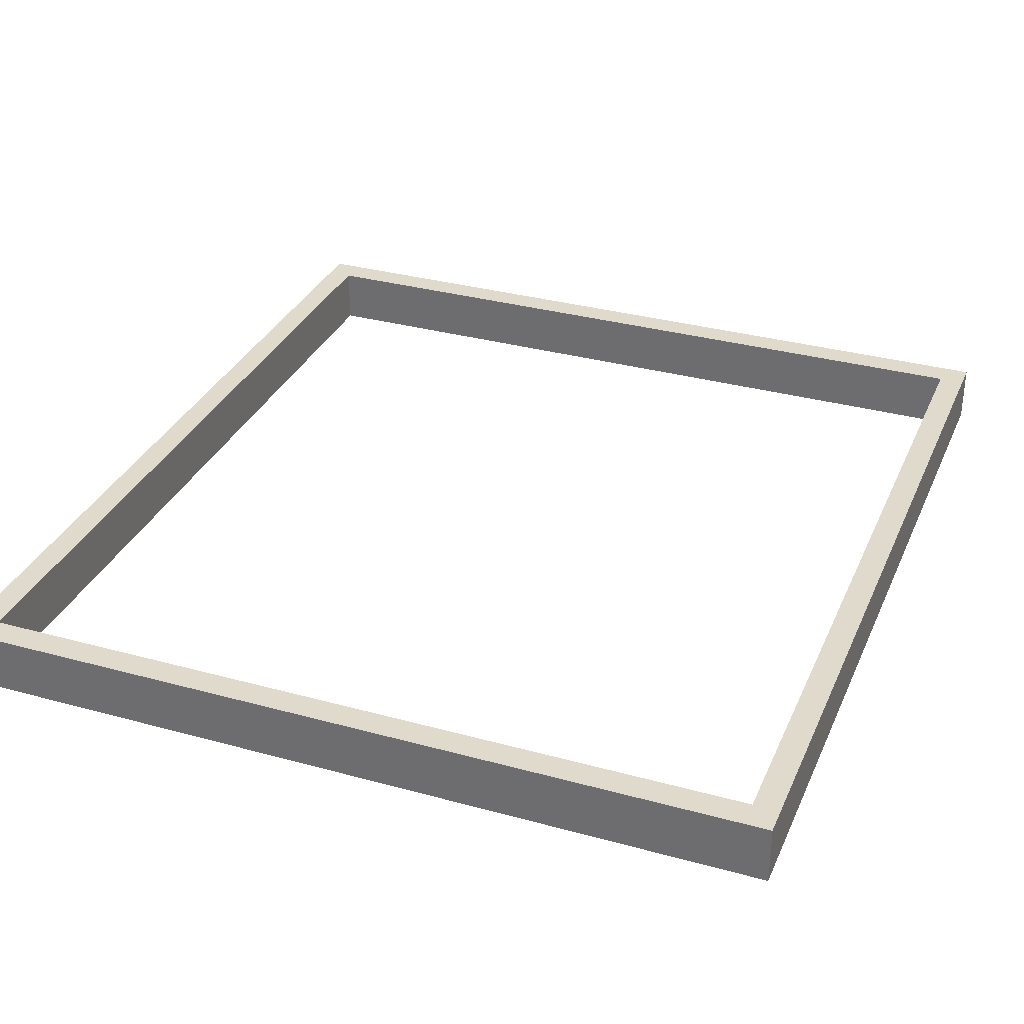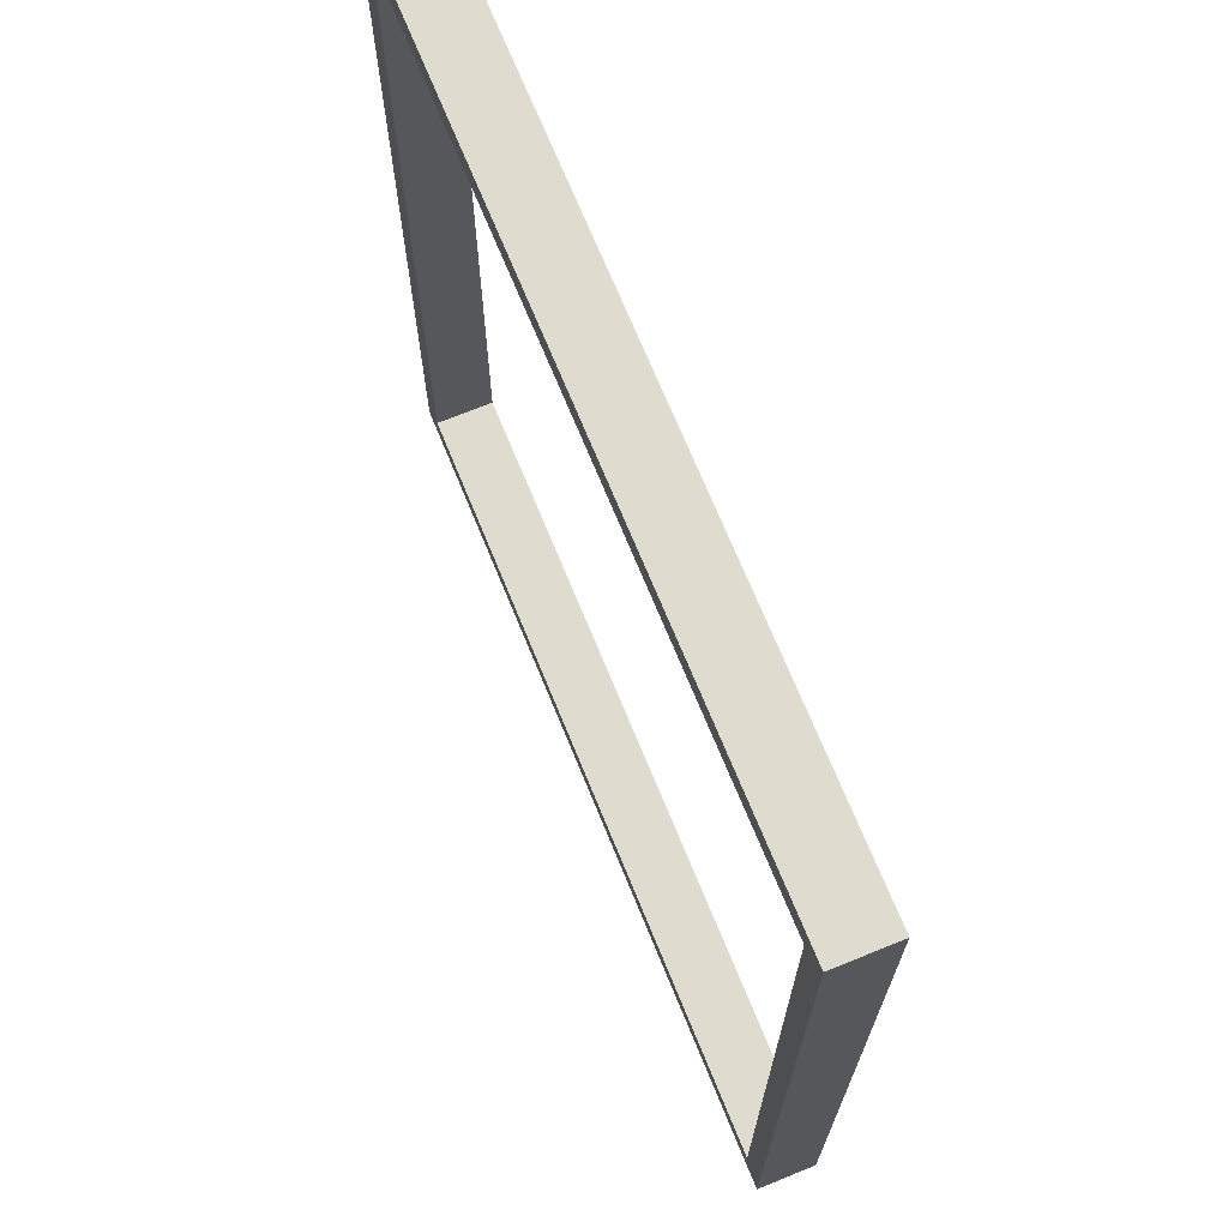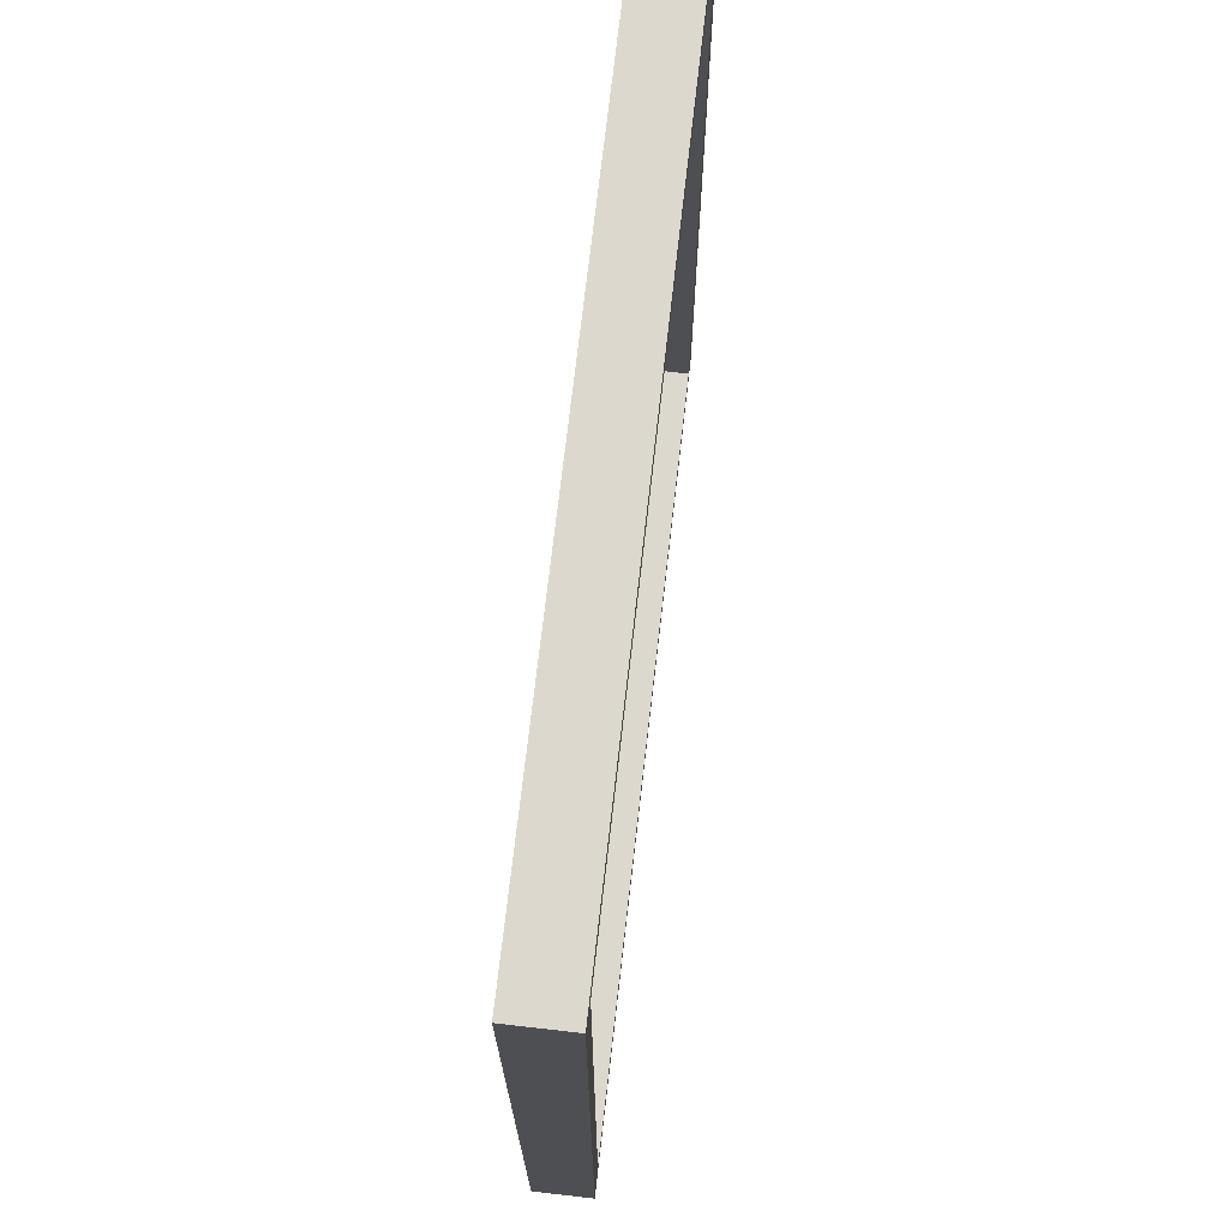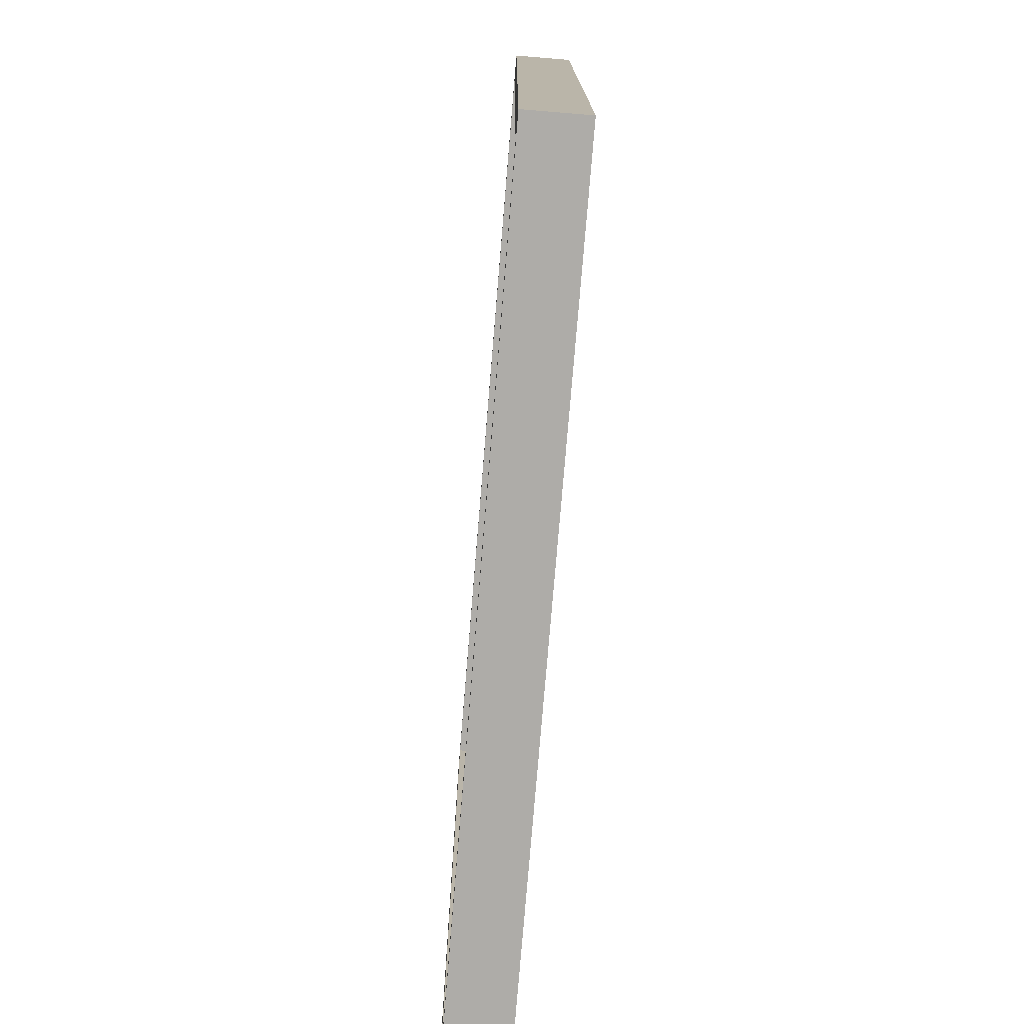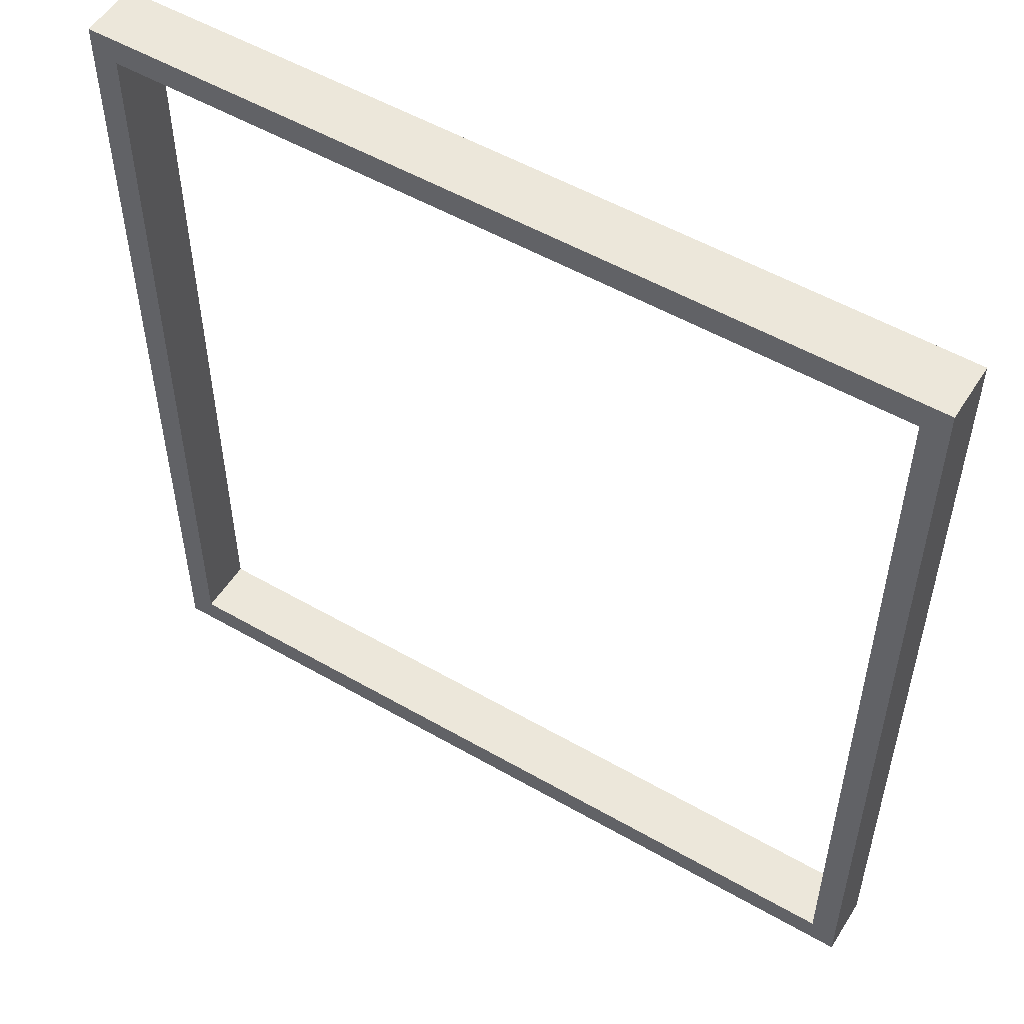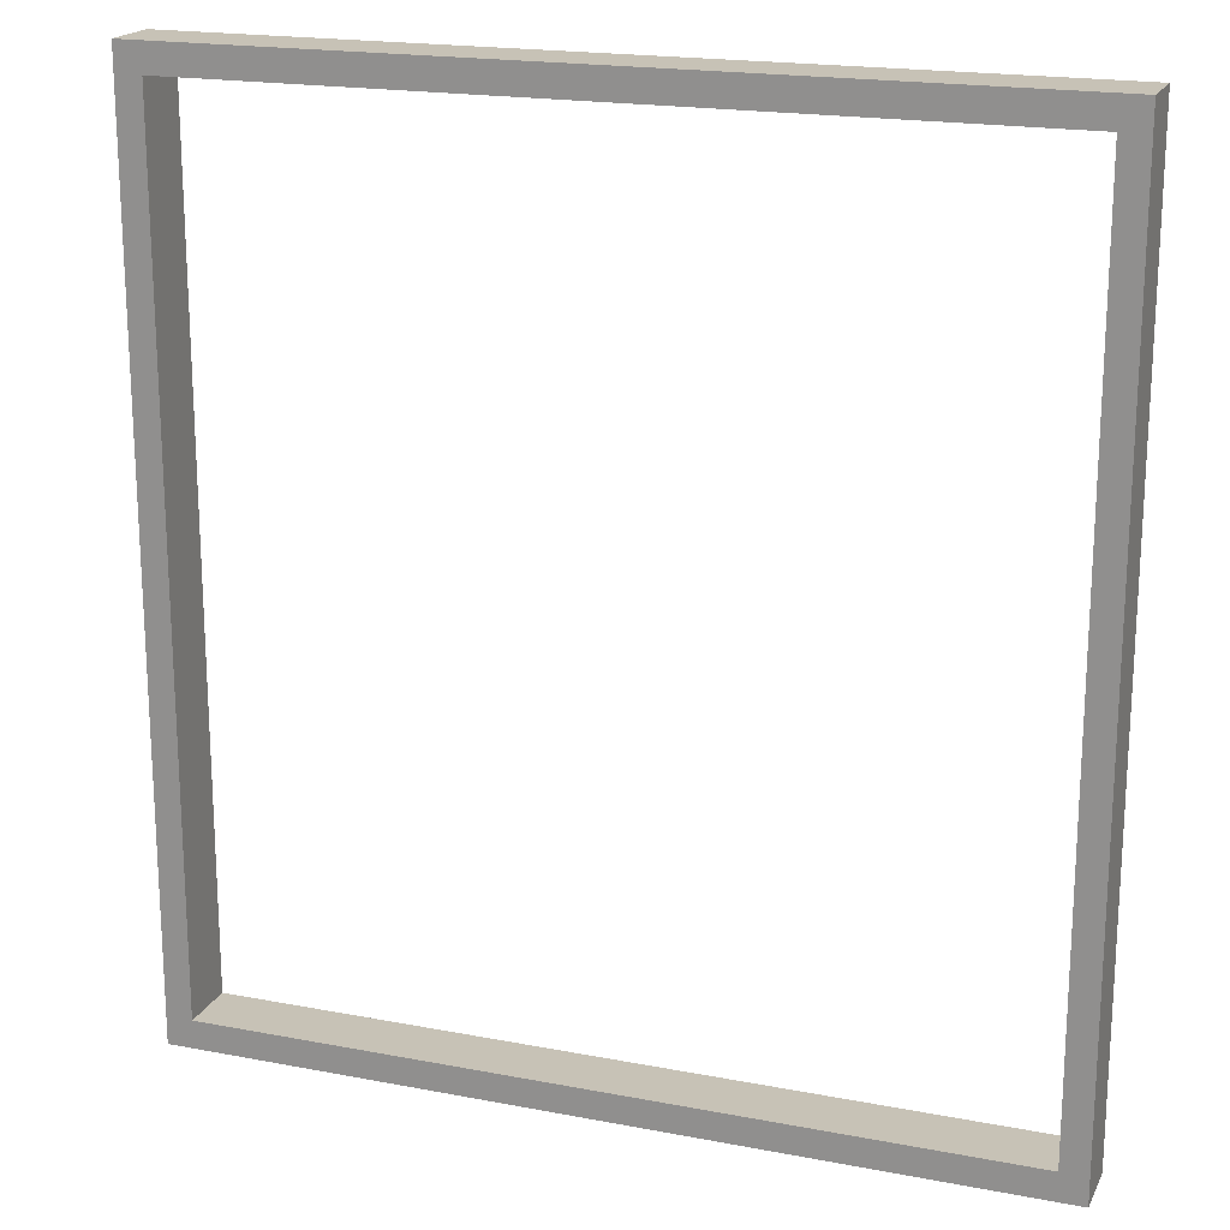
<metadata>
{"format":"obj","ext":"obj","renderer":"f3d","projection":"perspective","resolution":1024,"background":"white","views":[{"elev":32.5,"azim":-159.0,"up":"+Z"},{"elev":70.3,"azim":-112.2,"up":"+Y"},{"elev":72.2,"azim":-83.5,"up":"+Y"},{"elev":-76.8,"azim":85.3,"up":"+Y"},{"elev":53.3,"azim":-148.4,"up":"+Y"},{"elev":19.1,"azim":-160.1,"up":"+Y"}]}
</metadata>
<code>
v -81.78 -0 5.757
v 81.78 -0 5.757
v 76.69 5.459 5.757
v -76.69 5.459 5.757
v 81.78 175.6 5.757
v 76.69 170.1 5.757
v -81.78 175.6 5.757
v -76.69 170.1 5.757
v -81.78 175.6 -5.757
v 81.78 175.6 -5.757
v 76.69 170.1 -5.757
v -76.69 170.1 -5.757
v 81.78 -0 -5.757
v 76.69 5.459 -5.757
v -81.78 -0 -5.757
v -76.69 5.459 -5.757
f 1 7 9 15
f 1 2 3 4
f 2 5 6 3
f 5 7 8 6
f 7 1 4 8
f 9 10 11 12
f 10 13 14 11
f 13 15 16 14
f 15 9 12 16
f 2 1 15 13
f 11 6 8 12
f 5 10 9 7
f 2 13 10 5
f 14 16 4 3
f 16 12 8 4
f 14 3 6 11

</code>
